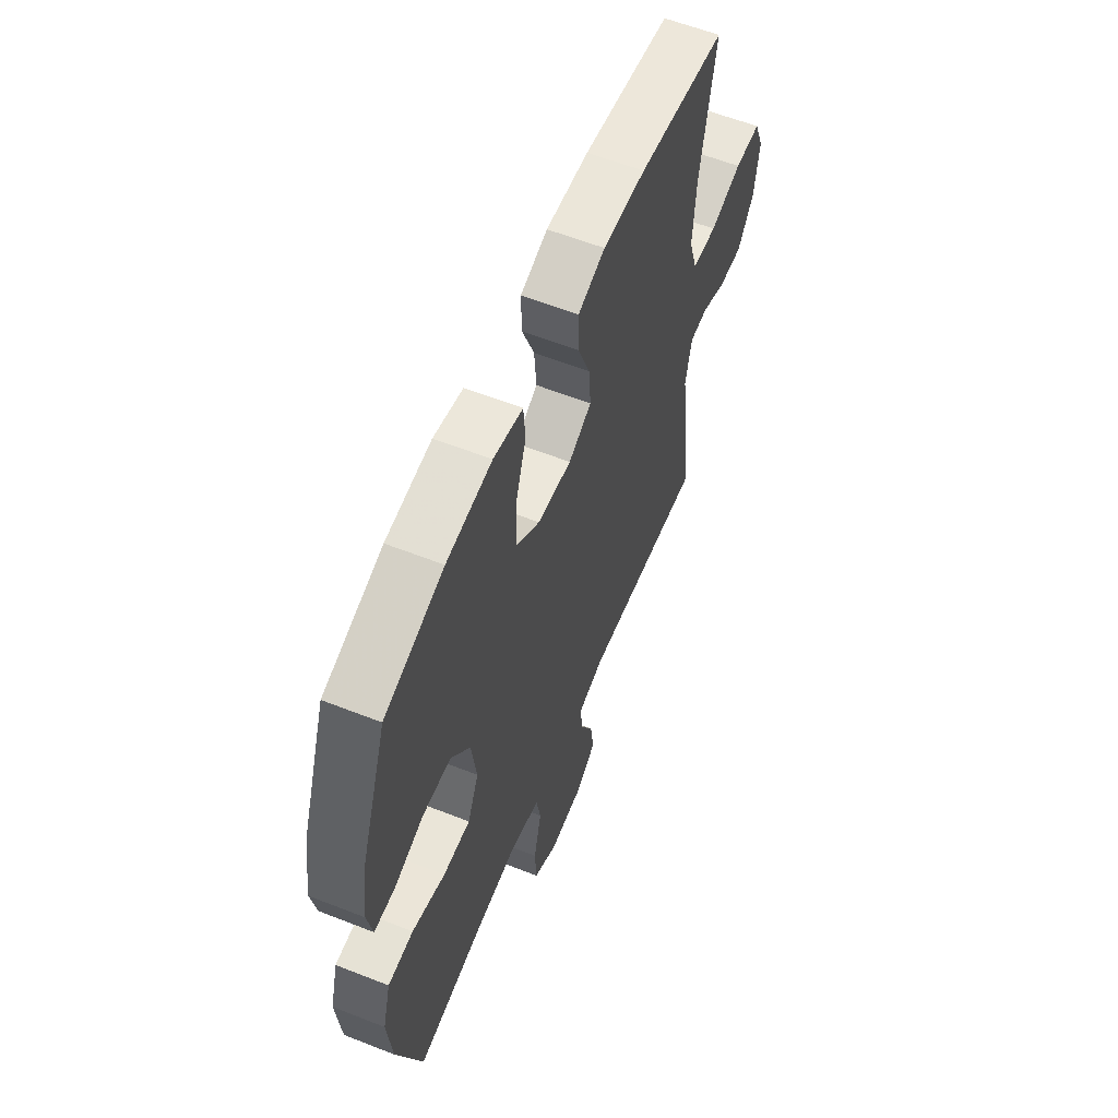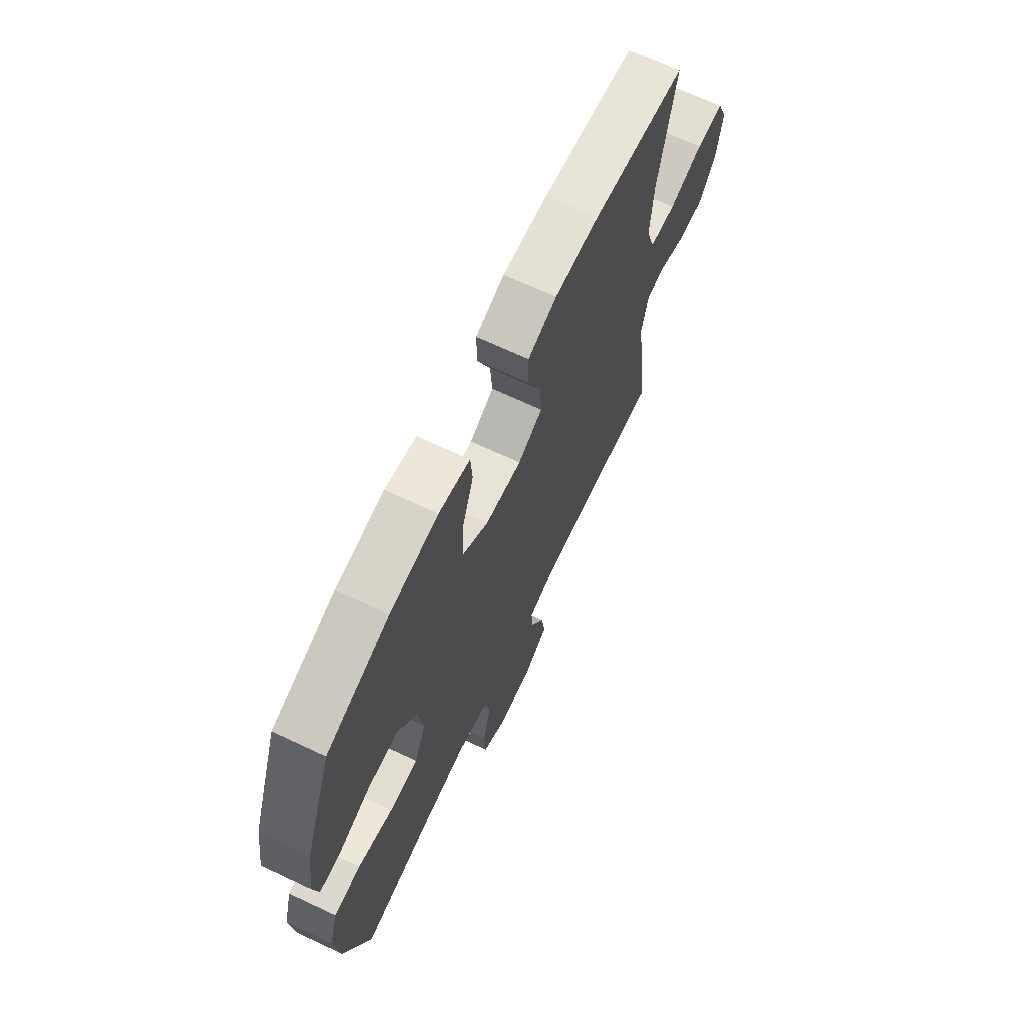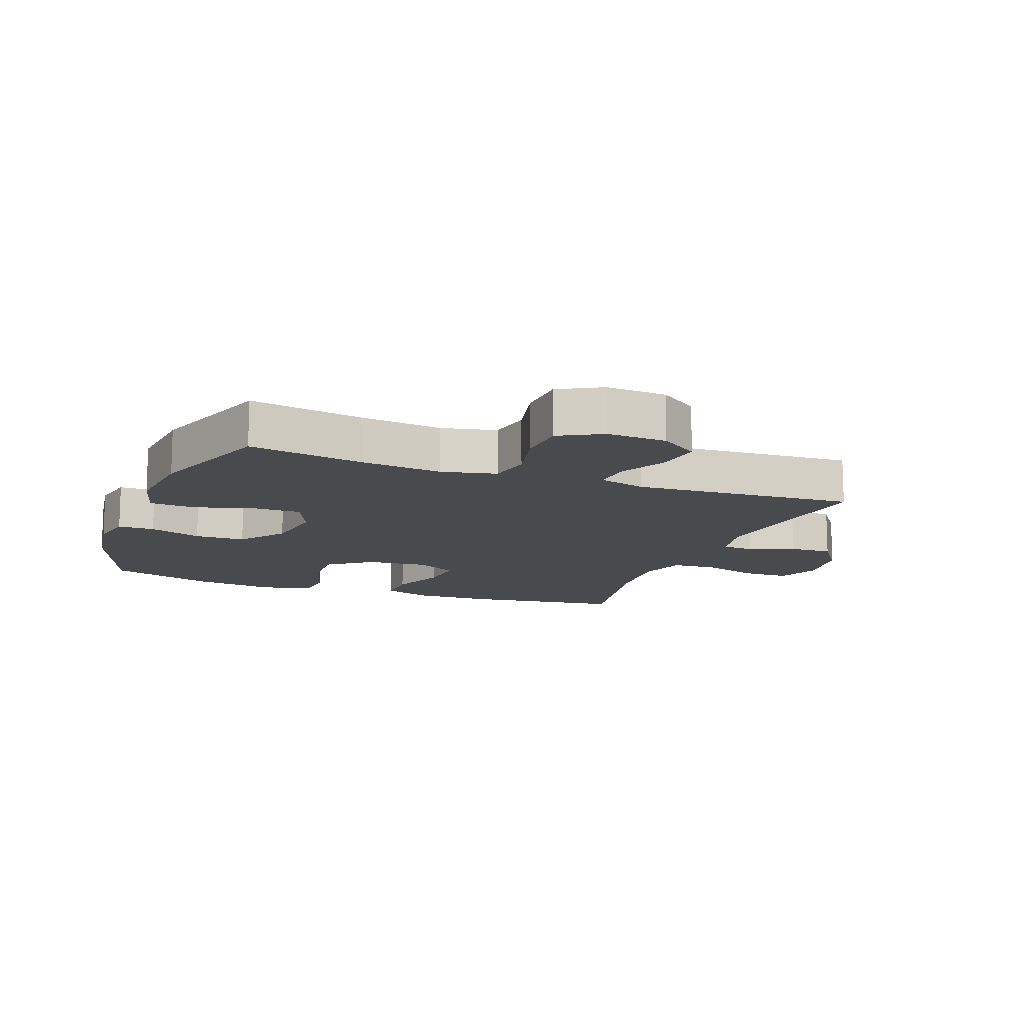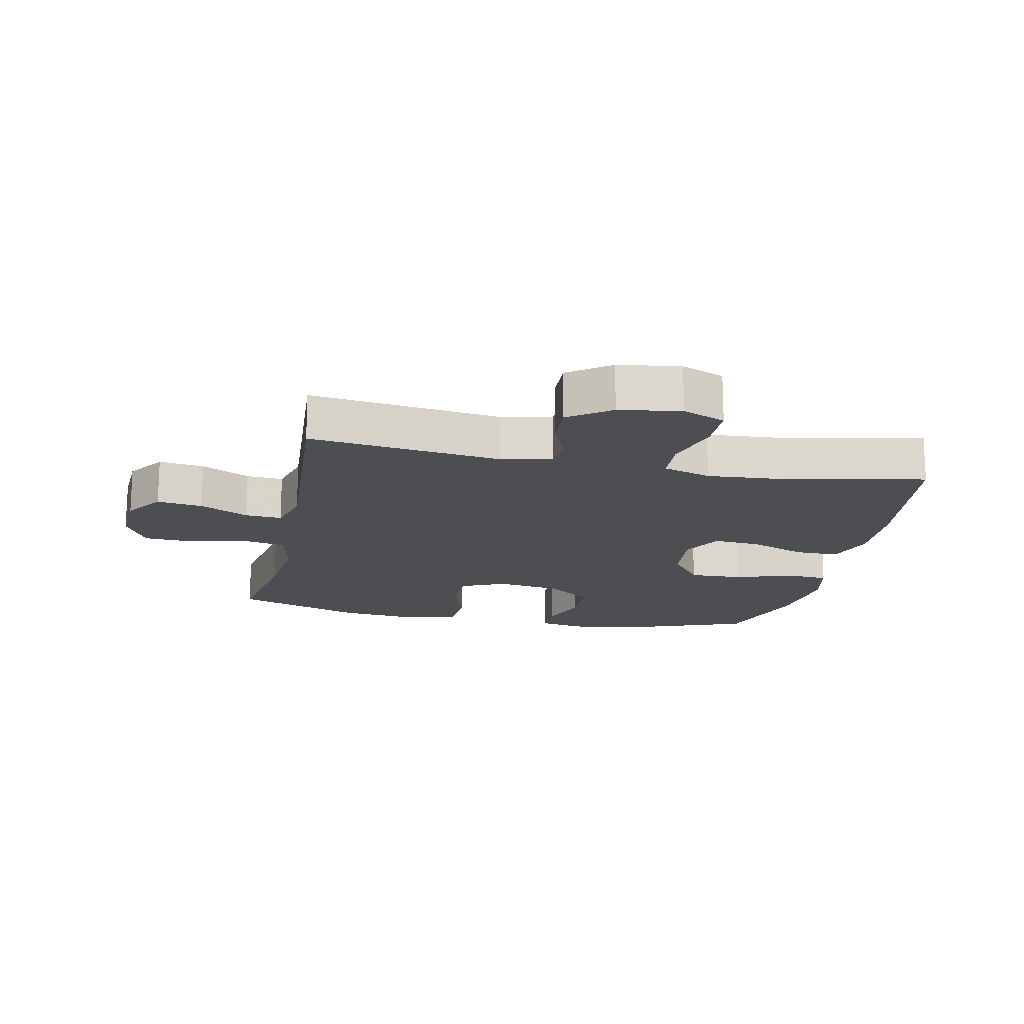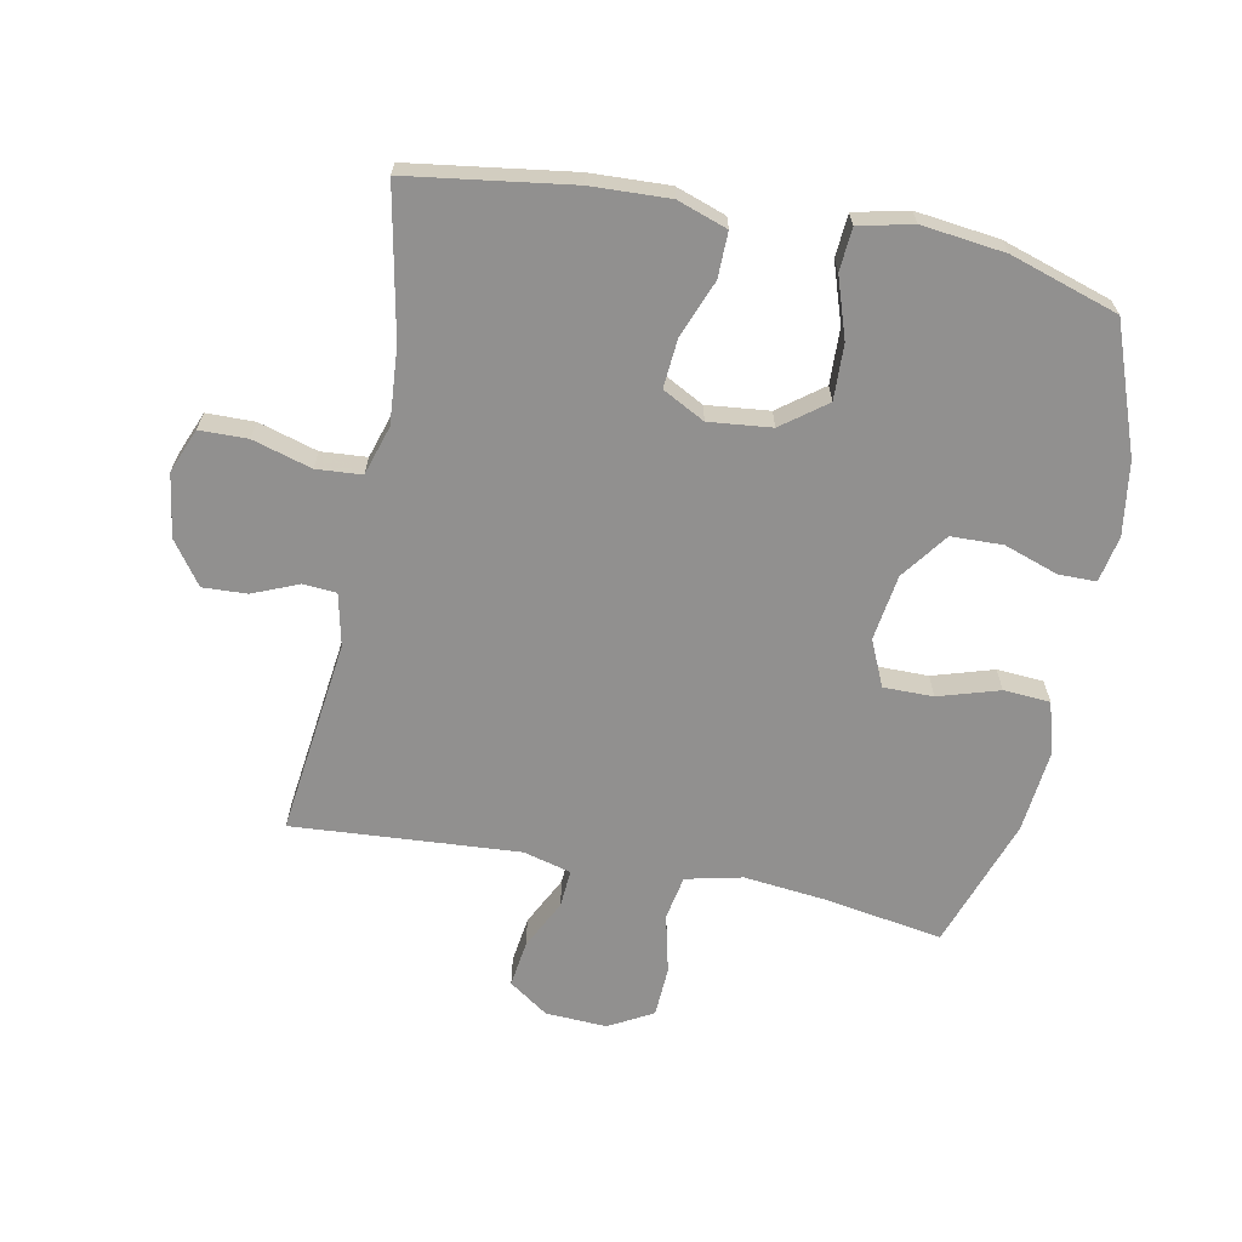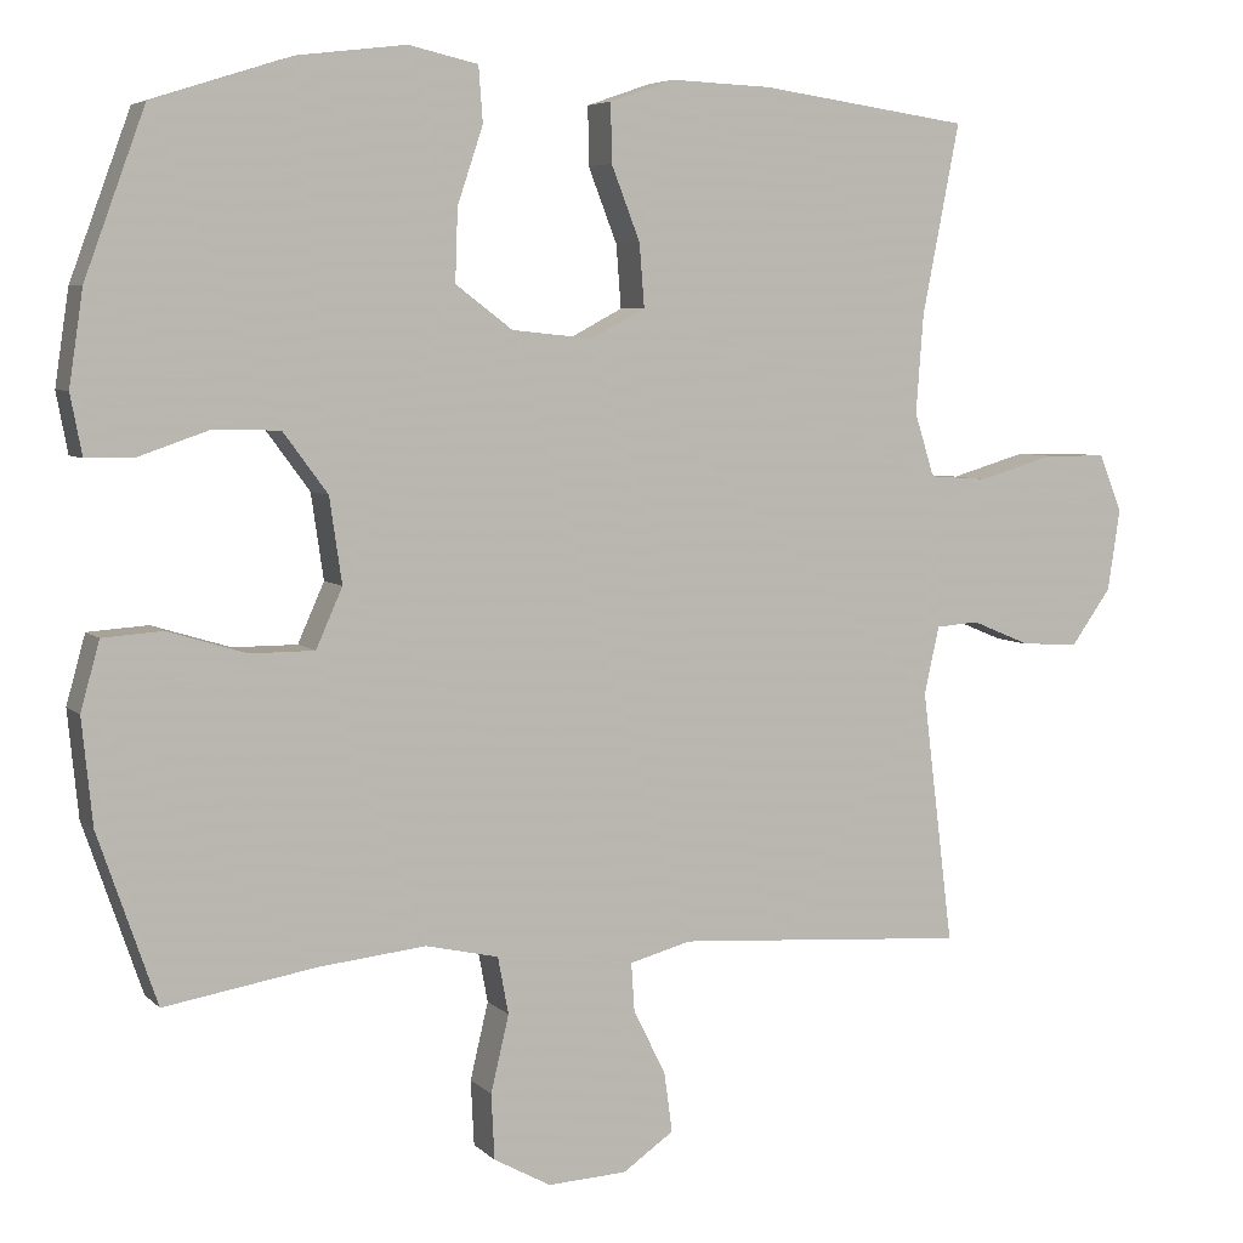
<metadata>
{"format":"obj","ext":"obj","renderer":"f3d","projection":"perspective","resolution":1024,"background":"white","views":[{"elev":59.5,"azim":112.0,"up":"+Z"},{"elev":68.5,"azim":115.2,"up":"+Z"},{"elev":-12.9,"azim":159.0,"up":"+Y"},{"elev":-16.8,"azim":-101.8,"up":"+Y"},{"elev":-65.7,"azim":-11.1,"up":"+Y"},{"elev":5.6,"azim":157.2,"up":"+Z"}]}
</metadata>
<code>
v -0.5 0.07 -0.5
v -0.462 0.07 -0.193
v -0.48 0.07 -0.111
v -0.532 0.07 -0.107
v -0.604 0.07 -0.137
v -0.673 0.07 -0.14
v -0.721 0.07 -0.073
v -0.736 0.07 0.026
v -0.708 0.07 0.095
v -0.633 0.07 0.096
v -0.541 0.07 0.069
v -0.47 0.07 0.074
v -0.446 0.07 0.151
v -0.455 0.07 0.27
v -0.5 0.07 0.5
v -0.246 0.07 0.536
v -0.123 0.07 0.541
v -0.045 0.07 0.514
v -0.046 0.07 0.443
v -0.081 0.07 0.353
v -0.087 0.07 0.277
v -0.021 0.07 0.242
v 0.077 0.07 0.252
v 0.146 0.07 0.304
v 0.143 0.07 0.391
v 0.112 0.07 0.484
v 0.117 0.07 0.551
v 0.201 0.07 0.57
v 0.331 0.07 0.554
v 0.5 0.07 0.5
v 0.573 0.07 0.301
v 0.59 0.07 0.187
v 0.576 0.07 0.114
v 0.517 0.07 0.114
v 0.433 0.07 0.143
v 0.352 0.07 0.141
v 0.298 0.07 0.068
v 0.283 0.07 -0.035
v 0.315 0.07 -0.107
v 0.393 0.07 -0.107
v 0.488 0.07 -0.078
v 0.561 0.07 -0.083
v 0.584 0.07 -0.166
v 0.571 0.07 -0.294
v 0.5 0.07 -0.5
v 0.316 0.07 -0.469
v 0.186 0.07 -0.455
v 0.098 0.07 -0.475
v 0.085 0.07 -0.544
v 0.107 0.07 -0.637
v 0.103 0.07 -0.716
v 0.034 0.07 -0.754
v -0.062 0.07 -0.749
v -0.124 0.07 -0.706
v -0.114 0.07 -0.633
v -0.075 0.07 -0.555
v -0.071 0.07 -0.496
v -0.146 0.07 -0.476
v -0.266 0.07 -0.484
v -0.5 0 -0.5
v -0.462 0 -0.193
v -0.48 0 -0.111
v -0.532 0 -0.107
v -0.604 0 -0.137
v -0.673 0 -0.14
v -0.721 0 -0.073
v -0.736 0 0.026
v -0.708 0 0.095
v -0.633 0 0.096
v -0.541 0 0.069
v -0.47 0 0.074
v -0.446 0 0.151
v -0.455 0 0.27
v -0.5 0 0.5
v -0.246 0 0.536
v -0.123 0 0.541
v -0.045 0 0.514
v -0.046 0 0.443
v -0.081 0 0.353
v -0.087 0 0.277
v -0.021 0 0.242
v 0.077 0 0.252
v 0.146 0 0.304
v 0.143 0 0.391
v 0.112 0 0.484
v 0.117 0 0.551
v 0.201 0 0.57
v 0.331 0 0.554
v 0.5 0 0.5
v 0.573 0 0.301
v 0.59 0 0.187
v 0.576 0 0.114
v 0.517 0 0.114
v 0.433 0 0.143
v 0.352 0 0.141
v 0.298 0 0.068
v 0.283 0 -0.035
v 0.315 0 -0.107
v 0.393 0 -0.107
v 0.488 0 -0.078
v 0.561 0 -0.083
v 0.584 0 -0.166
v 0.571 0 -0.294
v 0.5 0 -0.5
v 0.316 0 -0.469
v 0.186 0 -0.455
v 0.098 0 -0.475
v 0.085 0 -0.544
v 0.107 0 -0.637
v 0.103 0 -0.716
v 0.034 0 -0.754
v -0.062 0 -0.749
v -0.124 0 -0.706
v -0.114 0 -0.633
v -0.075 0 -0.555
v -0.071 0 -0.496
v -0.146 0 -0.476
v -0.266 0 -0.484
f 53 54 55 56
f 53 56 57
f 52 53 57
f 49 50 51 52
f 48 49 52 57
f 47 48 57 58
f 43 44 45 46
f 43 46 47
f 40 41 42 43
f 39 40 43 47
f 38 39 47 58
f 32 33 34 35
f 32 35 36
f 31 32 36
f 30 31 36
f 29 30 36 37
f 25 26 27 28
f 24 25 28 29
f 17 18 19 20
f 17 20 21
f 14 15 16 17
f 13 14 17 21
f 12 13 21 22
f 8 9 10 11
f 8 11 12
f 7 8 12
f 4 5 6 7
f 3 4 7 12
f 2 3 12 22
f 59 1 2 22
f 24 29 37 38
f 23 24 38 58
f 22 23 58 59
f 115 114 113 112
f 116 115 112
f 116 112 111
f 111 110 109 108
f 116 111 108 107
f 117 116 107 106
f 105 104 103 102
f 106 105 102
f 102 101 100 99
f 106 102 99 98
f 117 106 98 97
f 94 93 92 91
f 95 94 91
f 95 91 90
f 95 90 89
f 96 95 89 88
f 87 86 85 84
f 88 87 84 83
f 79 78 77 76
f 80 79 76
f 76 75 74 73
f 80 76 73 72
f 81 80 72 71
f 70 69 68 67
f 71 70 67
f 71 67 66
f 66 65 64 63
f 71 66 63 62
f 81 71 62 61
f 81 61 60 118
f 97 96 88 83
f 117 97 83 82
f 118 117 82 81
f 1 60 61 2
f 2 61 62 3
f 3 62 63 4
f 4 63 64 5
f 5 64 65 6
f 6 65 66 7
f 7 66 67 8
f 8 67 68 9
f 9 68 69 10
f 10 69 70 11
f 11 70 71 12
f 12 71 72 13
f 13 72 73 14
f 14 73 74 15
f 15 74 75 16
f 16 75 76 17
f 17 76 77 18
f 18 77 78 19
f 19 78 79 20
f 20 79 80 21
f 21 80 81 22
f 22 81 82 23
f 23 82 83 24
f 24 83 84 25
f 25 84 85 26
f 26 85 86 27
f 27 86 87 28
f 28 87 88 29
f 29 88 89 30
f 30 89 90 31
f 31 90 91 32
f 32 91 92 33
f 33 92 93 34
f 34 93 94 35
f 35 94 95 36
f 36 95 96 37
f 37 96 97 38
f 38 97 98 39
f 39 98 99 40
f 40 99 100 41
f 41 100 101 42
f 42 101 102 43
f 43 102 103 44
f 44 103 104 45
f 45 104 105 46
f 46 105 106 47
f 47 106 107 48
f 48 107 108 49
f 49 108 109 50
f 50 109 110 51
f 51 110 111 52
f 52 111 112 53
f 53 112 113 54
f 54 113 114 55
f 55 114 115 56
f 56 115 116 57
f 57 116 117 58
f 58 117 118 59
f 59 118 60 1

</code>
